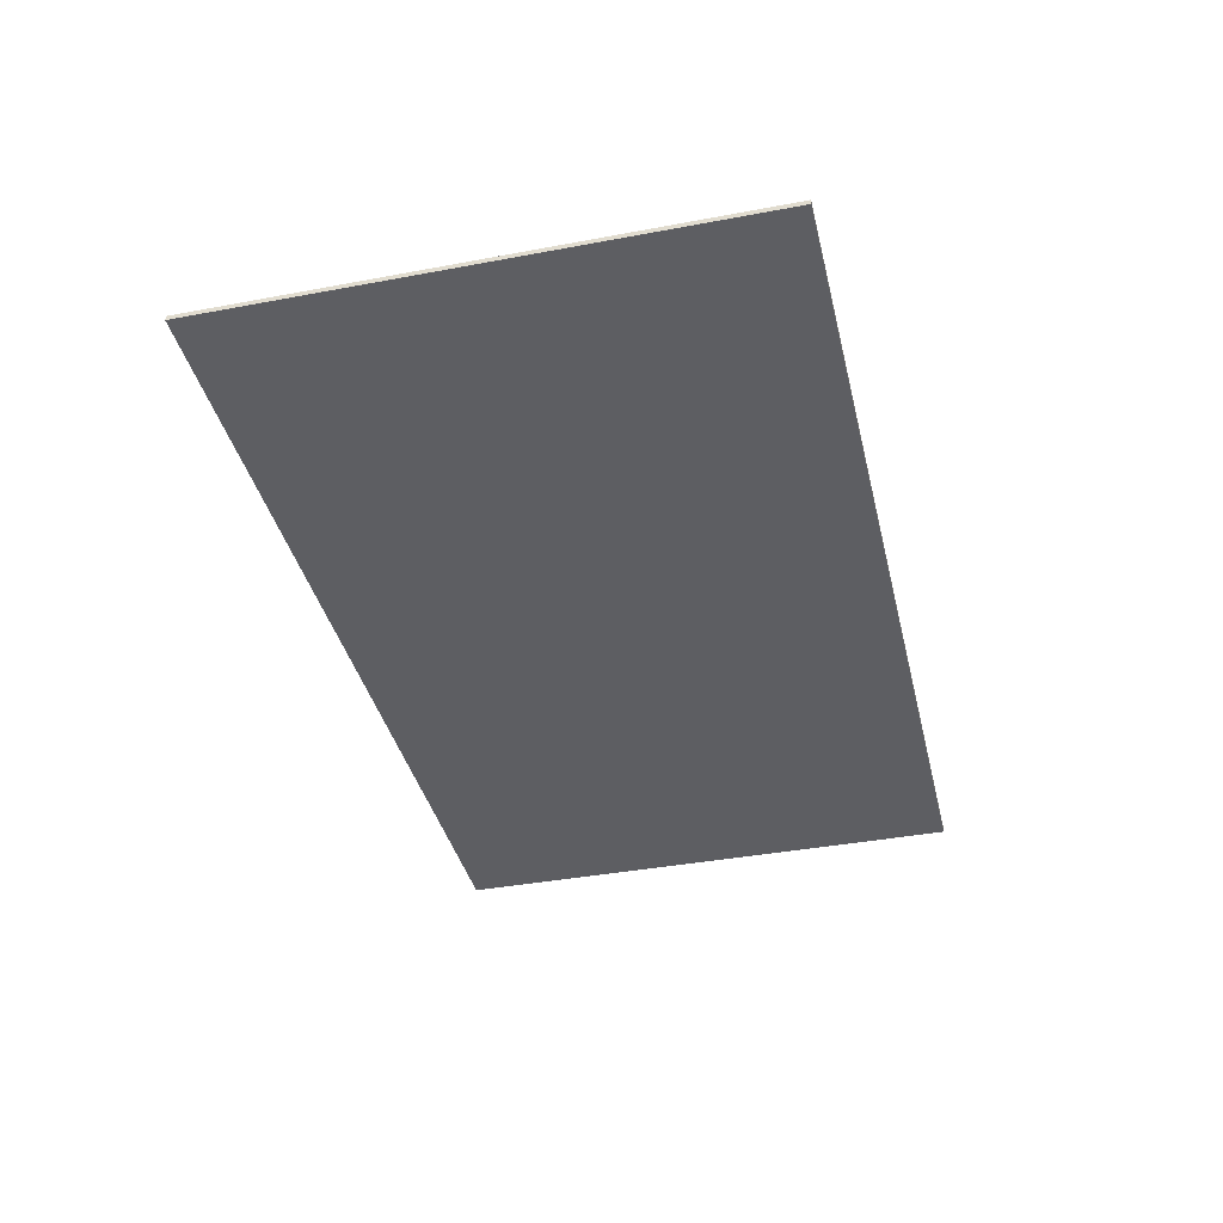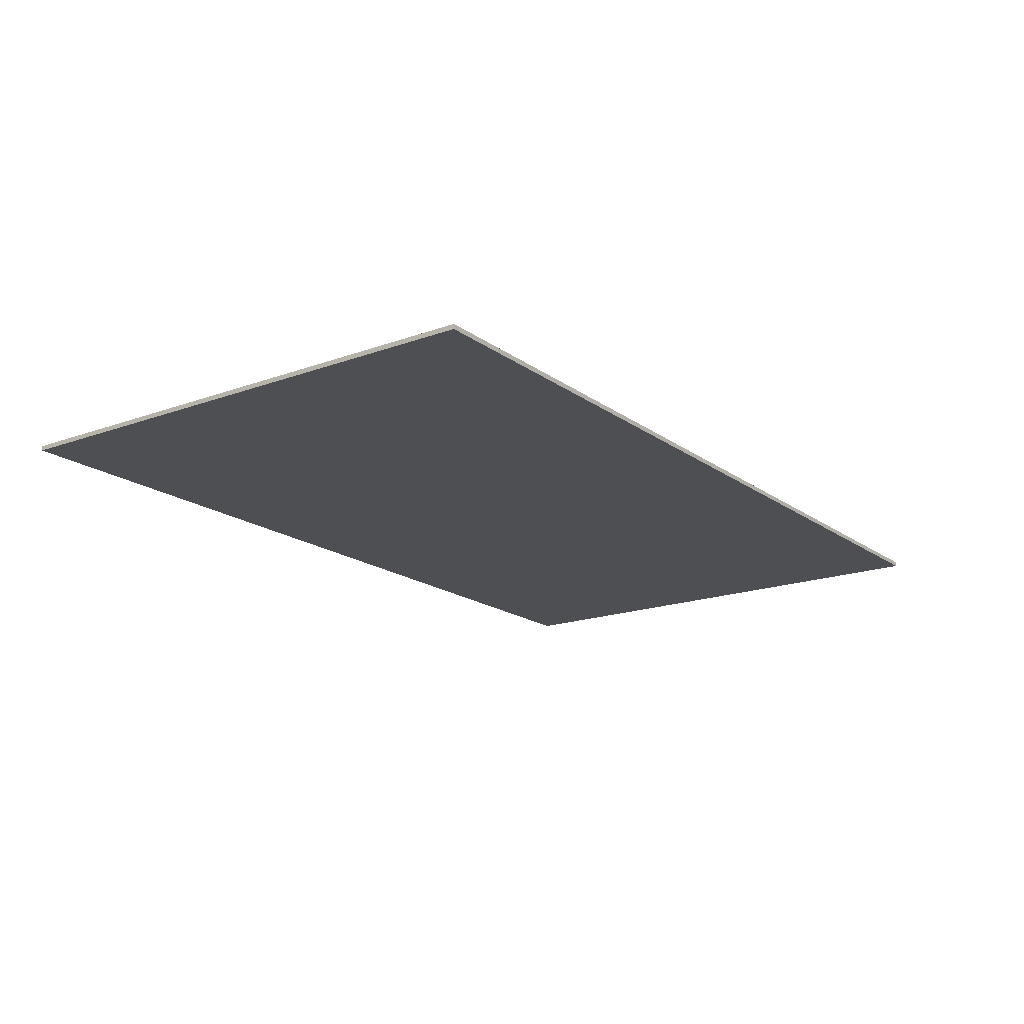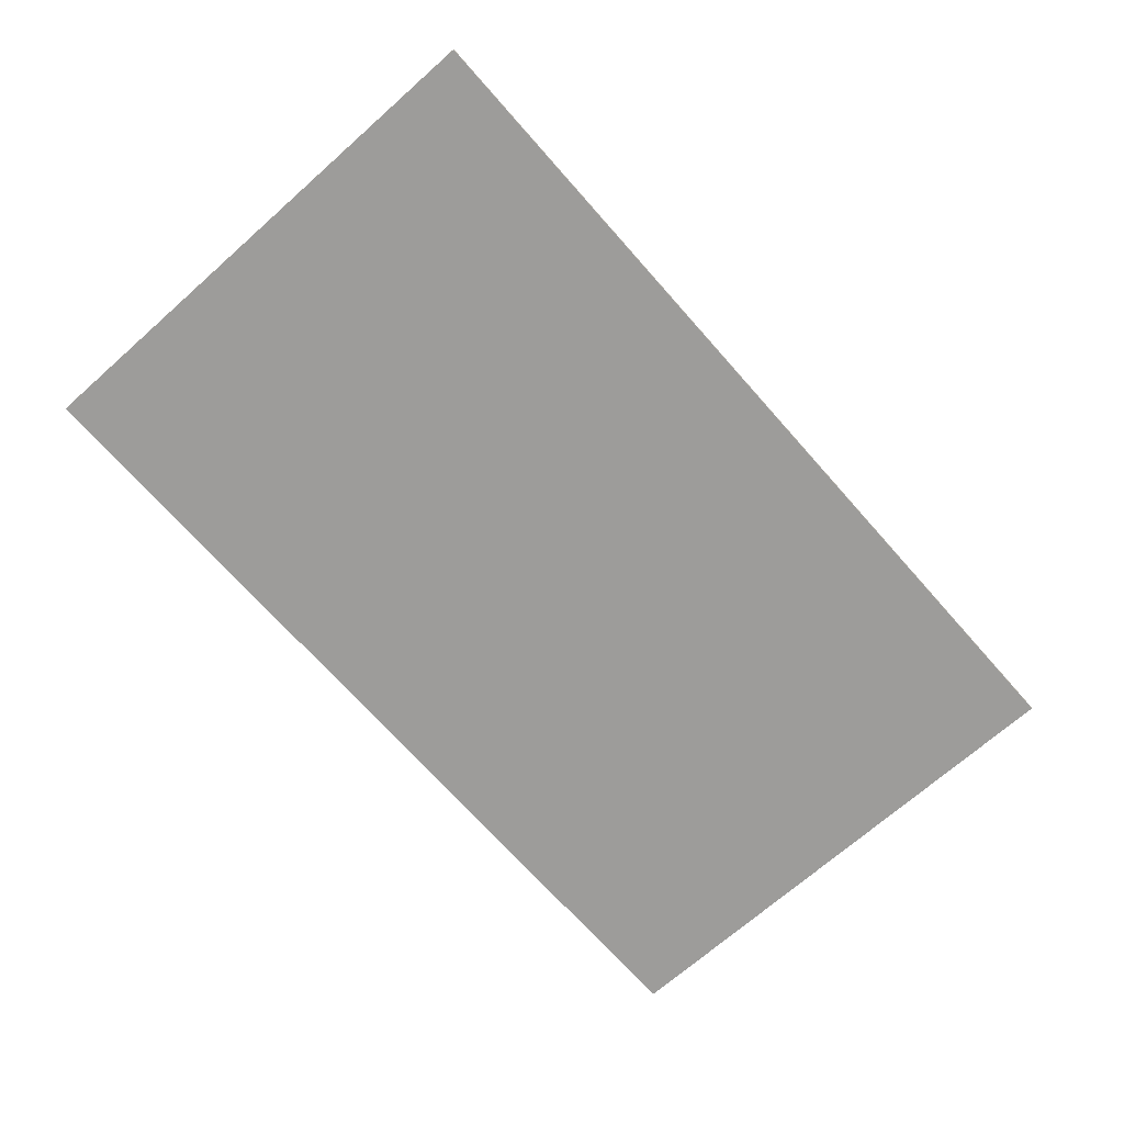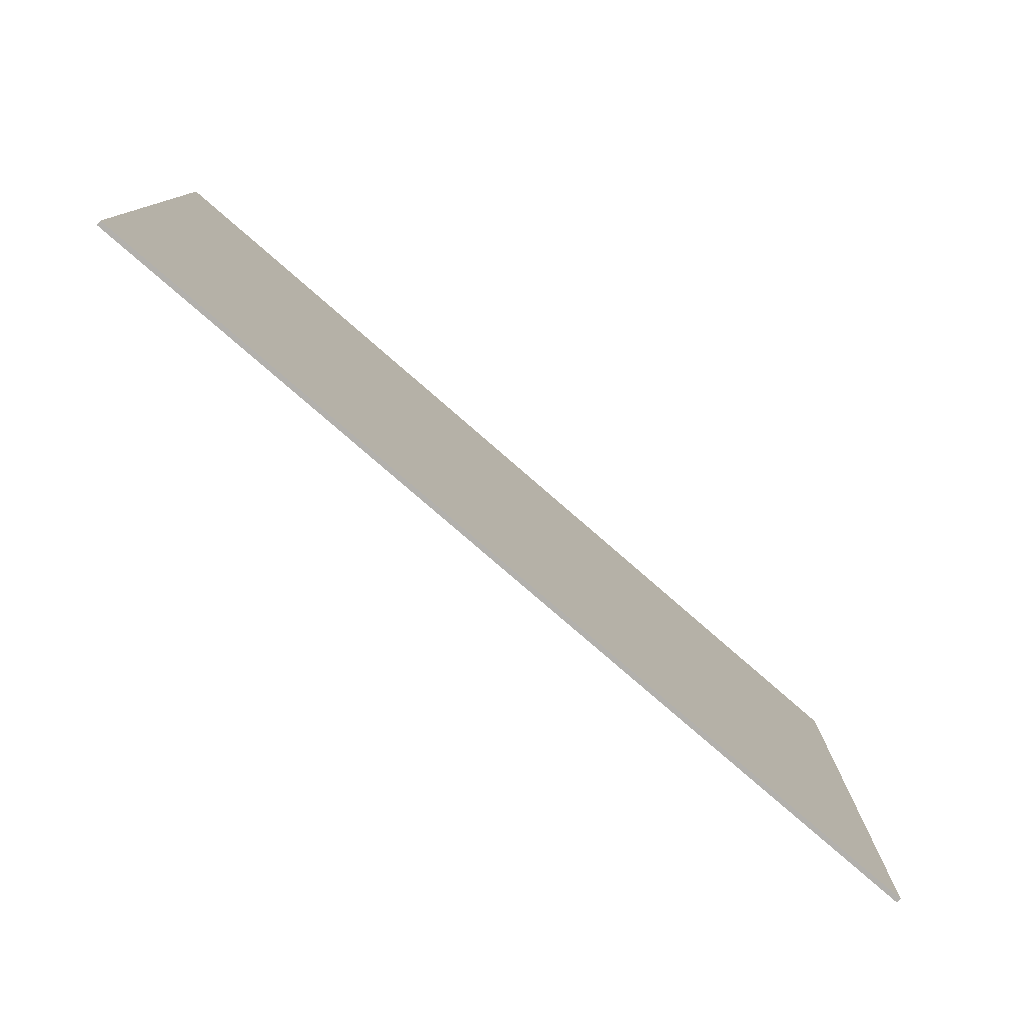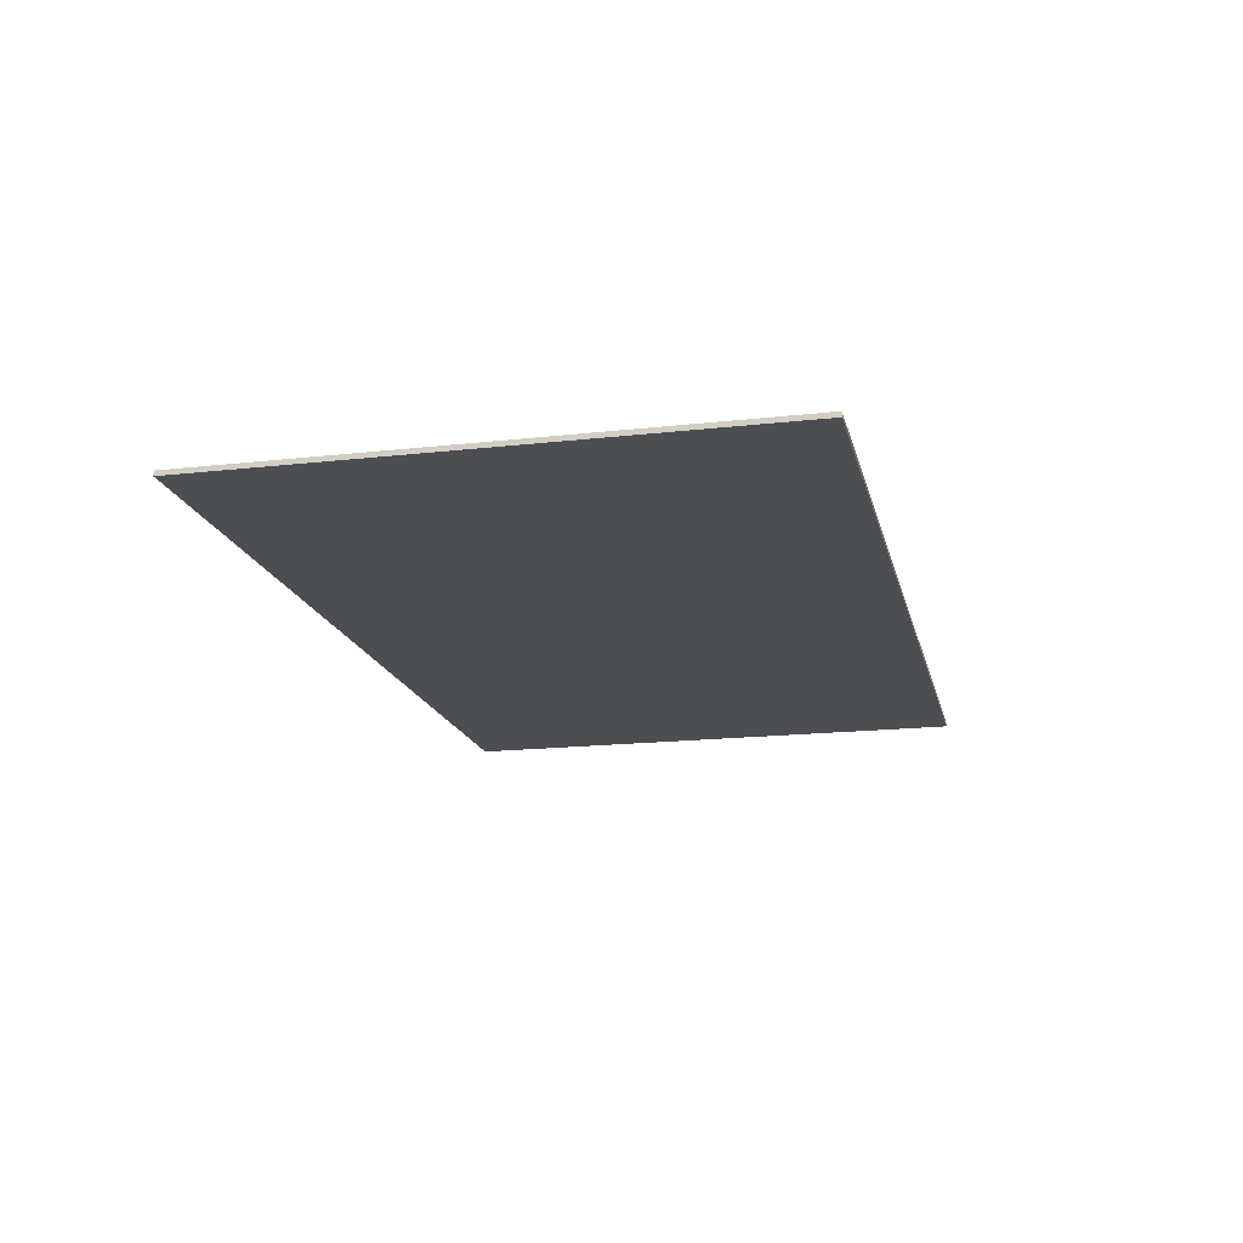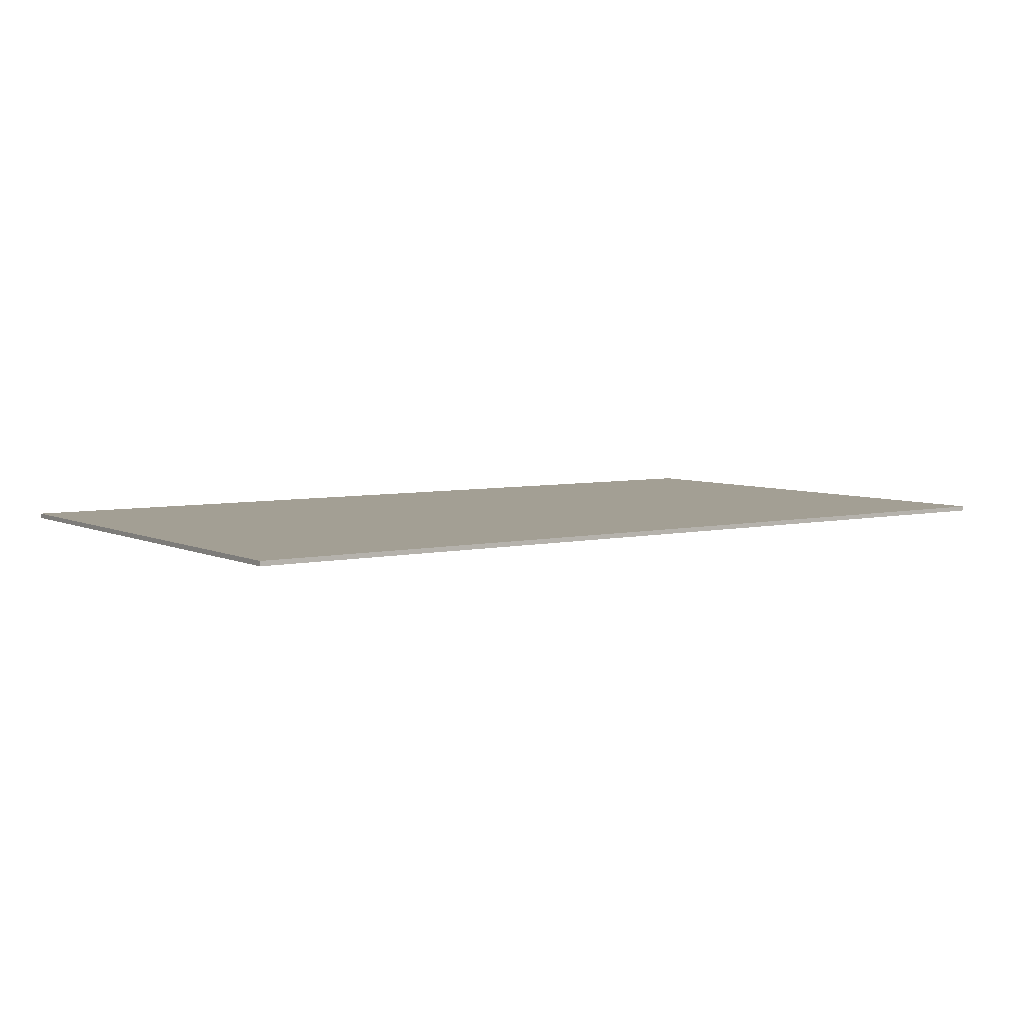
<metadata>
{"format":"obj","ext":"obj","renderer":"f3d","projection":"perspective","resolution":1024,"background":"white","views":[{"elev":-38.7,"azim":103.3,"up":"+Y"},{"elev":-17.7,"azim":-54.3,"up":"+Y"},{"elev":-70.1,"azim":-48.5,"up":"+Y"},{"elev":-78.6,"azim":-41.0,"up":"+Z"},{"elev":-17.2,"azim":-77.2,"up":"+Y"},{"elev":5.4,"azim":-35.1,"up":"+Y"}]}
</metadata>
<code>
v  -48 -0.25 -28
v  -48 -0.25 28
v  48 -0.25 -28
v  48 -0.25 28
v  -48 0.25 -28
v  -48 0.25 28
v  48 0.25 -28
v  48 0.25 28
v  -48 -0.25 -28
v  -48 -0.25 -28
v  -48 -0.25 28
v  -48 -0.25 28
v  48 -0.25 -28
v  48 -0.25 -28
v  48 -0.25 28
v  48 -0.25 28
v  -48 0.25 -28
v  -48 0.25 -28
v  -48 0.25 28
v  -48 0.25 28
v  48 0.25 -28
v  48 0.25 -28
v  48 0.25 28
v  48 0.25 28
g Table
f 10 14 4
f 4 2 10
f 17 19 23
f 23 21 17
f 1 12 20
f 20 5 1
f 11 16 24
f 24 6 11
f 15 13 22
f 22 8 15
f 3 9 18
f 18 7 3

</code>
